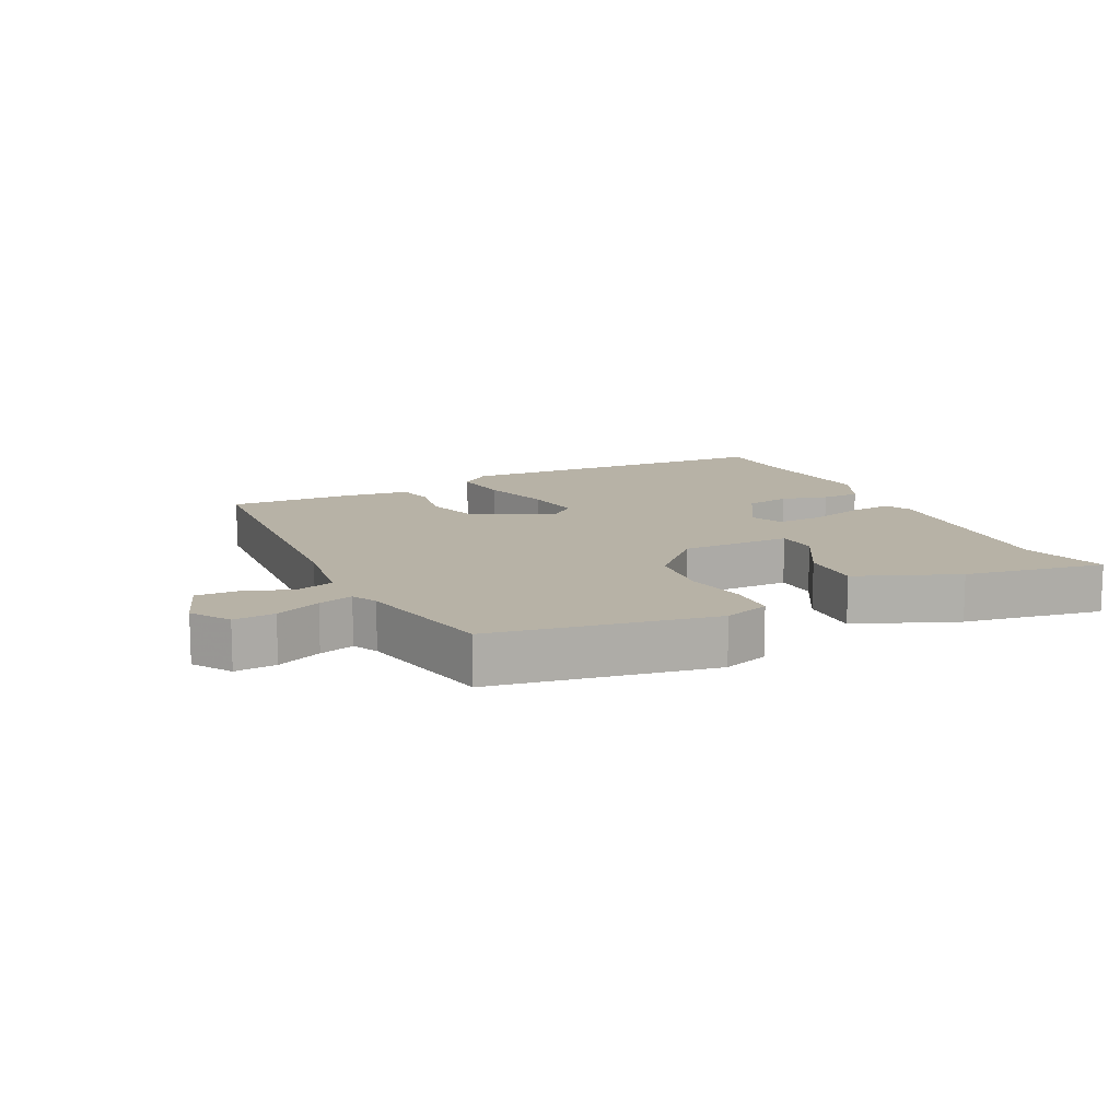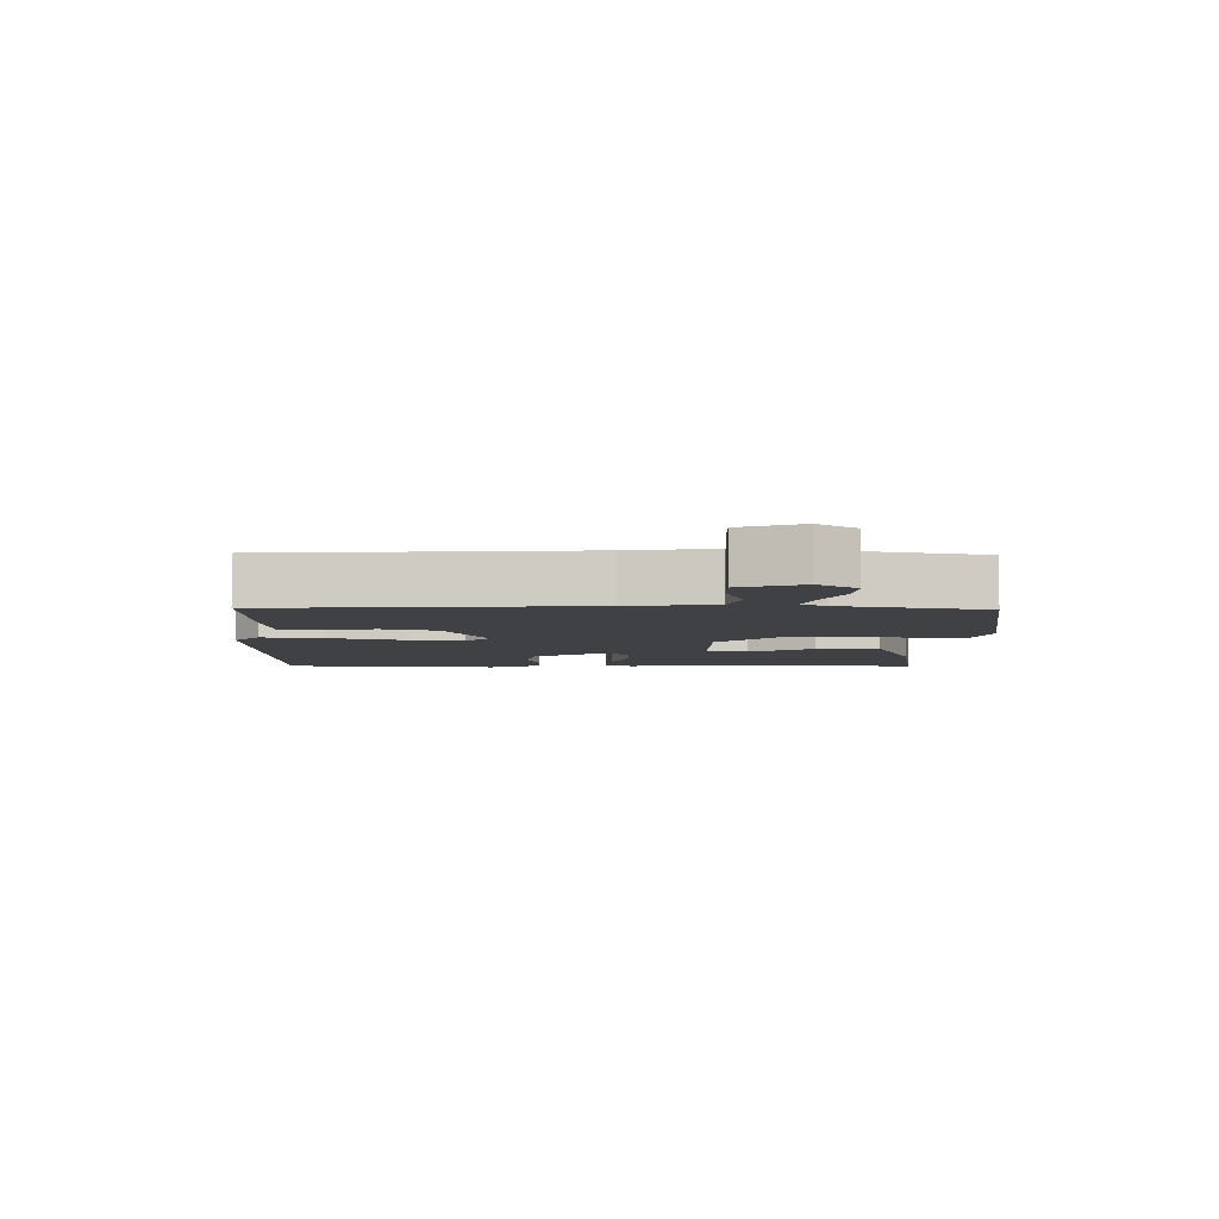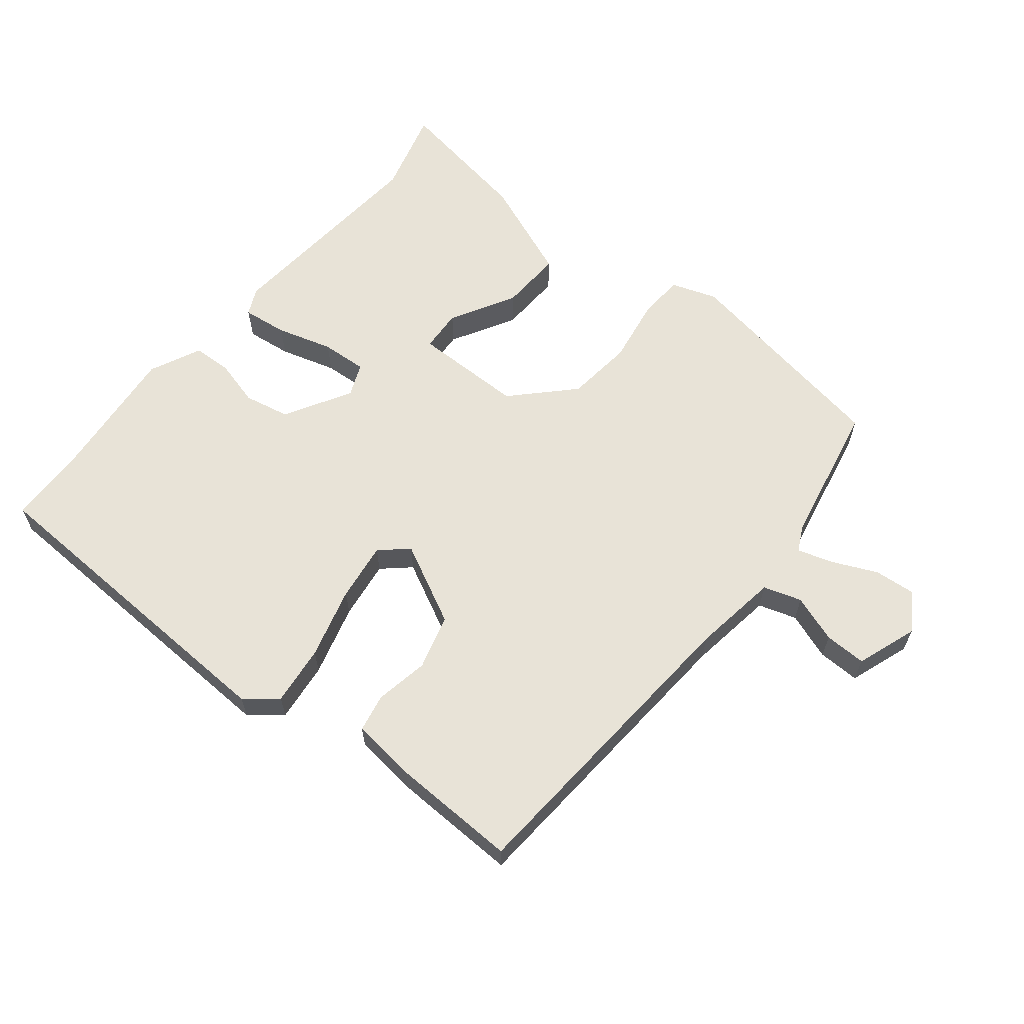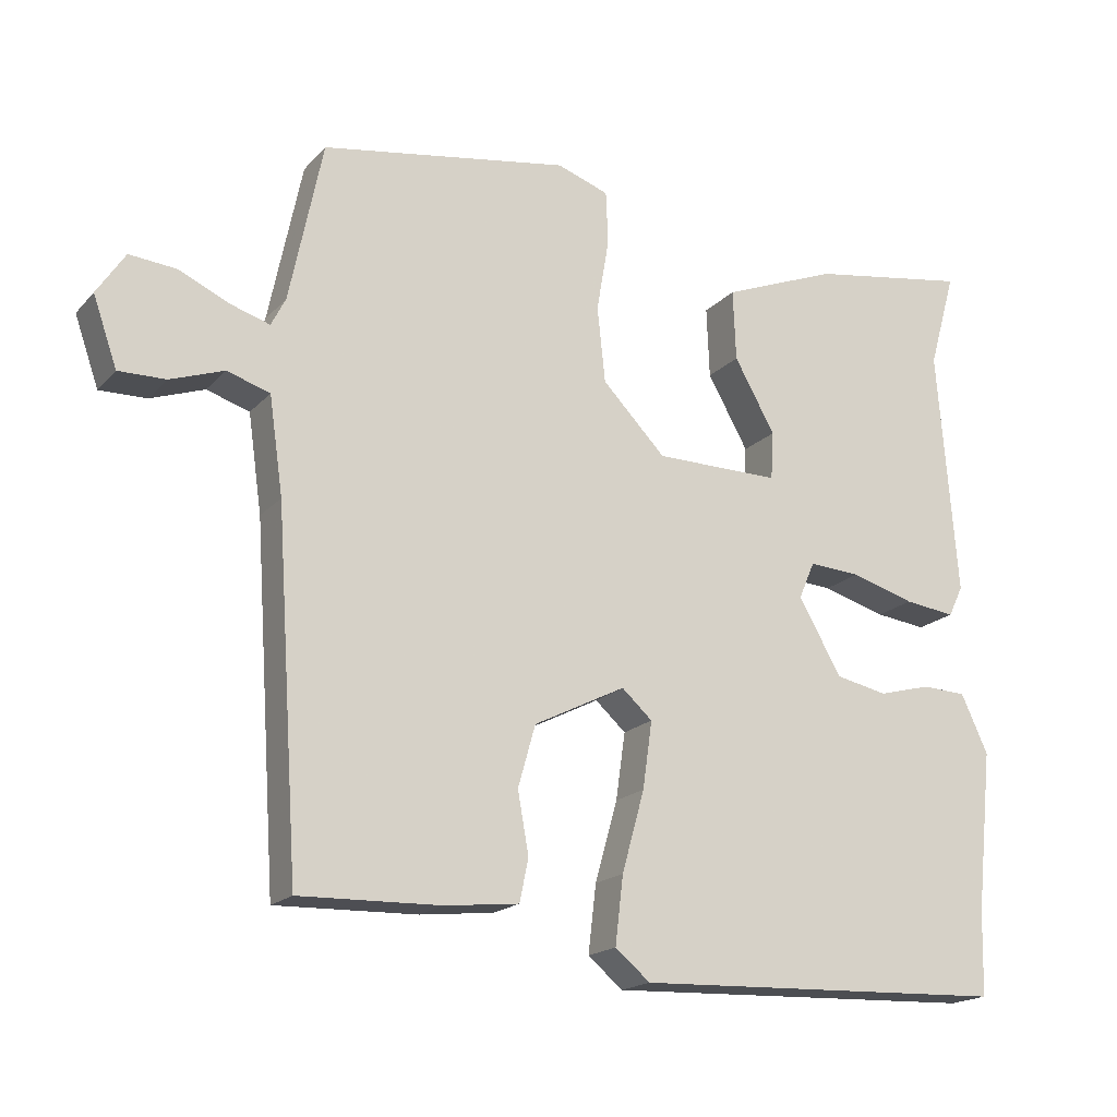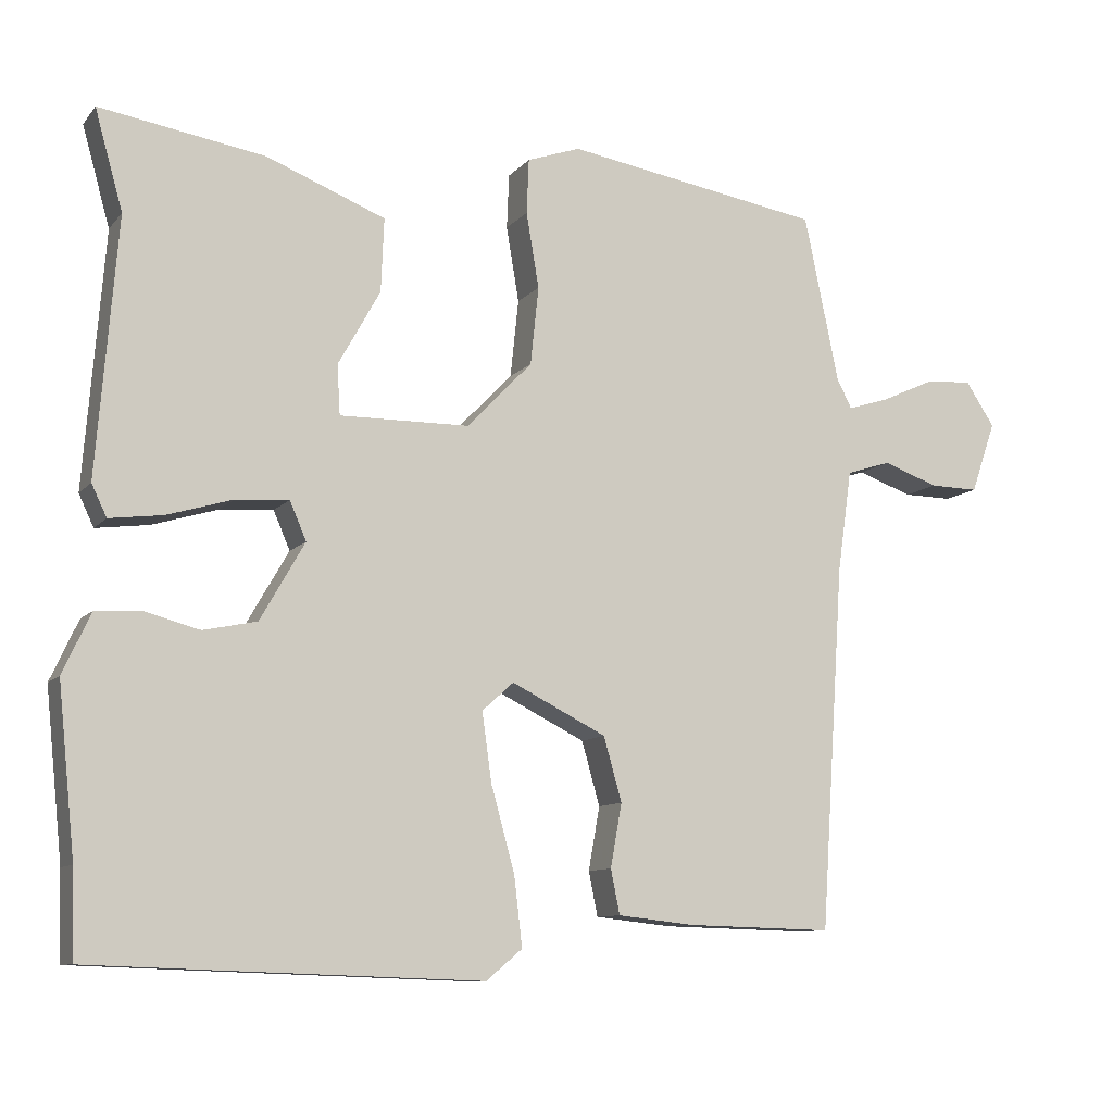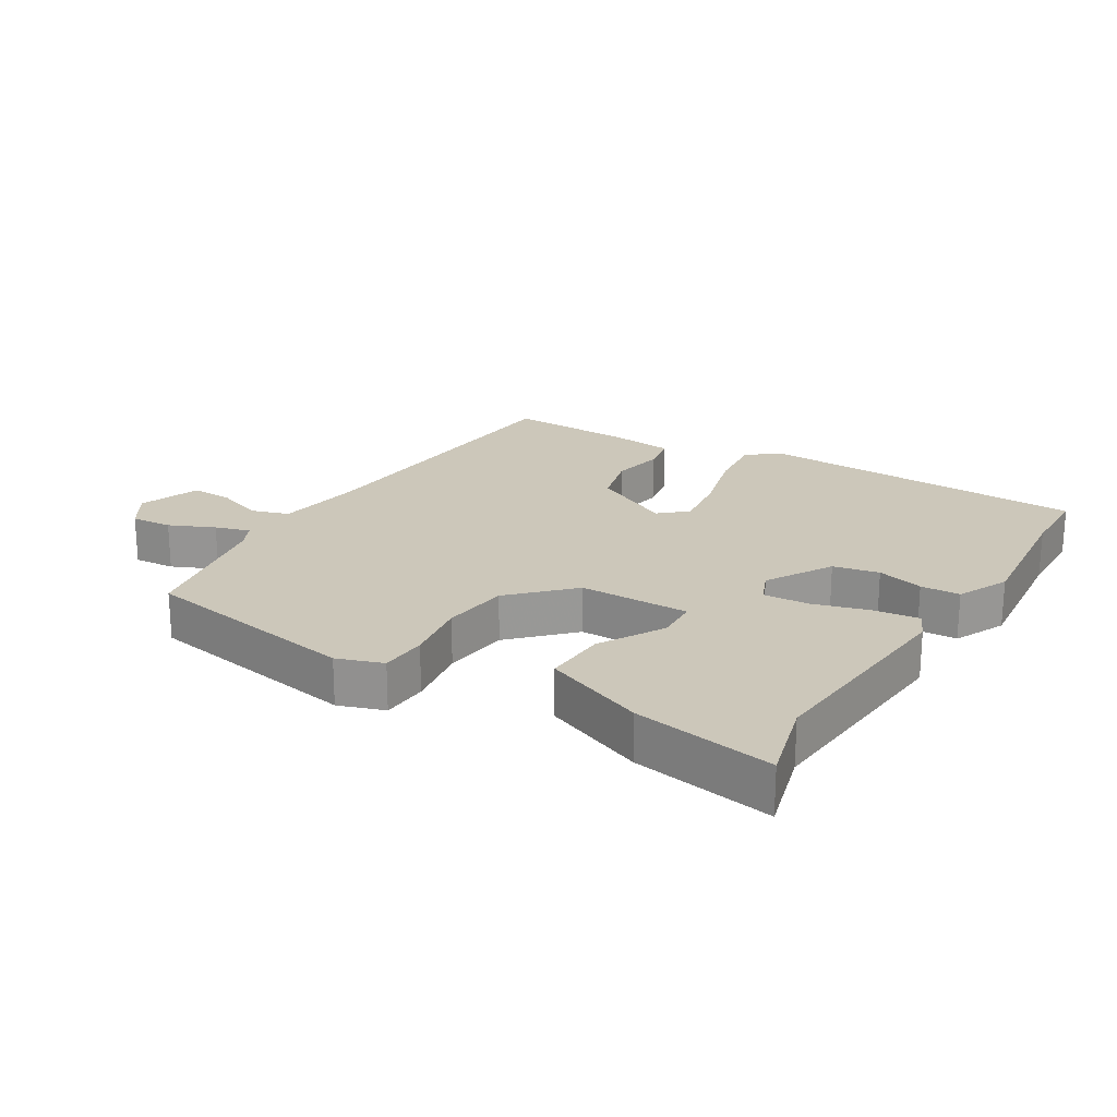
<metadata>
{"format":"obj","ext":"obj","renderer":"f3d","projection":"perspective","resolution":1024,"background":"white","views":[{"elev":12.4,"azim":-25.6,"up":"+Y"},{"elev":-5.6,"azim":-90.6,"up":"+Y"},{"elev":62.3,"azim":-140.8,"up":"+Y"},{"elev":-18.1,"azim":-28.1,"up":"+Z"},{"elev":-9.9,"azim":157.0,"up":"+Z"},{"elev":21.5,"azim":32.0,"up":"+Y"}]}
</metadata>
<code>
v -0.485 0.07 0.494
v -0.143 0.07 0.55
v -0.072 0.07 0.525
v -0.069 0.07 0.452
v -0.086 0.07 0.352
v -0.075 0.07 0.248
v 0.012 0.07 0.158
v 0.184 0.07 0.156
v 0.188 0.07 0.222
v 0.132 0.07 0.322
v 0.128 0.07 0.42
v 0.286 0.07 0.482
v 0.505 0.07 0.517
v 0.468 0.07 0.385
v 0.495 0.07 0.045
v 0.475 0.07 0.003
v 0.405 0.07 0.012
v 0.318 0.07 0.038
v 0.247 0.07 0.043
v 0.225 0.07 -0.008
v 0.284 0.07 -0.111
v 0.355 0.07 -0.126
v 0.427 0.07 -0.107
v 0.488 0.07 -0.11
v 0.525 0.07 -0.19
v 0.502 0.07 -0.411
v 0.499 0.07 -0.526
v -0.017 0.07 -0.544
v -0.065 0.07 -0.504
v -0.054 0.07 -0.411
v -0.023 0.07 -0.3
v -0.01 0.07 -0.208
v -0.052 0.07 -0.17
v -0.178 0.07 -0.233
v -0.202 0.07 -0.318
v -0.187 0.07 -0.402
v -0.199 0.07 -0.461
v -0.301 0.07 -0.472
v -0.496 0.07 -0.477
v -0.528 0.07 0.008
v -0.547 0.07 0.142
v -0.606 0.07 0.161
v -0.68 0.07 0.135
v -0.745 0.07 0.134
v -0.778 0.07 0.229
v -0.739 0.07 0.288
v -0.675 0.07 0.282
v -0.605 0.07 0.25
v -0.551 0.07 0.233
v -0.531 0.07 0.272
v -0.485 0 0.494
v -0.143 0 0.55
v -0.072 0 0.525
v -0.069 0 0.452
v -0.086 0 0.352
v -0.075 0 0.248
v 0.012 0 0.158
v 0.184 0 0.156
v 0.188 0 0.222
v 0.132 0 0.322
v 0.128 0 0.42
v 0.286 0 0.482
v 0.505 0 0.517
v 0.468 0 0.385
v 0.495 0 0.045
v 0.475 0 0.003
v 0.405 0 0.012
v 0.318 0 0.038
v 0.247 0 0.043
v 0.225 0 -0.008
v 0.284 0 -0.111
v 0.355 0 -0.126
v 0.427 0 -0.107
v 0.488 0 -0.11
v 0.525 0 -0.19
v 0.502 0 -0.411
v 0.499 0 -0.526
v -0.017 0 -0.544
v -0.065 0 -0.504
v -0.054 0 -0.411
v -0.023 0 -0.3
v -0.01 0 -0.208
v -0.052 0 -0.17
v -0.178 0 -0.233
v -0.202 0 -0.318
v -0.187 0 -0.402
v -0.199 0 -0.461
v -0.301 0 -0.472
v -0.496 0 -0.477
v -0.528 0 0.008
v -0.547 0 0.142
v -0.606 0 0.161
v -0.68 0 0.135
v -0.745 0 0.134
v -0.778 0 0.229
v -0.739 0 0.288
v -0.675 0 0.282
v -0.605 0 0.25
v -0.551 0 0.233
v -0.531 0 0.272
f 46 47 48
f 45 46 48
f 44 45 48
f 43 44 48
f 42 43 48
f 41 42 48 49
f 40 41 49 50
f 40 50 1
f 39 40 1
f 38 39 1
f 37 38 1
f 36 37 1
f 35 36 1
f 29 30 31
f 28 29 31
f 27 28 31
f 26 27 31
f 25 26 31
f 24 25 31
f 23 24 31
f 22 23 31
f 21 22 31 32
f 20 21 32 33
f 16 17 18
f 15 16 18
f 14 15 18
f 13 14 18
f 12 13 18
f 11 12 18
f 10 11 18
f 9 10 18
f 8 9 18 19
f 20 33 34
f 19 20 34
f 8 19 34
f 7 8 34
f 3 4 5
f 2 3 5
f 1 2 5
f 35 1 5
f 34 35 5
f 6 7 34
f 5 6 34
f 98 97 96
f 98 96 95
f 98 95 94
f 98 94 93
f 98 93 92
f 99 98 92 91
f 100 99 91 90
f 51 100 90
f 51 90 89
f 51 89 88
f 51 88 87
f 51 87 86
f 51 86 85
f 81 80 79
f 81 79 78
f 81 78 77
f 81 77 76
f 81 76 75
f 81 75 74
f 81 74 73
f 81 73 72
f 82 81 72 71
f 83 82 71 70
f 68 67 66
f 68 66 65
f 68 65 64
f 68 64 63
f 68 63 62
f 68 62 61
f 68 61 60
f 68 60 59
f 69 68 59 58
f 84 83 70
f 84 70 69
f 84 69 58
f 84 58 57
f 55 54 53
f 55 53 52
f 55 52 51
f 55 51 85
f 55 85 84
f 84 57 56
f 84 56 55
f 1 51 52 2
f 2 52 53 3
f 3 53 54 4
f 4 54 55 5
f 5 55 56 6
f 6 56 57 7
f 7 57 58 8
f 8 58 59 9
f 9 59 60 10
f 10 60 61 11
f 11 61 62 12
f 12 62 63 13
f 13 63 64 14
f 14 64 65 15
f 15 65 66 16
f 16 66 67 17
f 17 67 68 18
f 18 68 69 19
f 19 69 70 20
f 20 70 71 21
f 21 71 72 22
f 22 72 73 23
f 23 73 74 24
f 24 74 75 25
f 25 75 76 26
f 26 76 77 27
f 27 77 78 28
f 28 78 79 29
f 29 79 80 30
f 30 80 81 31
f 31 81 82 32
f 32 82 83 33
f 33 83 84 34
f 34 84 85 35
f 35 85 86 36
f 36 86 87 37
f 37 87 88 38
f 38 88 89 39
f 39 89 90 40
f 40 90 91 41
f 41 91 92 42
f 42 92 93 43
f 43 93 94 44
f 44 94 95 45
f 45 95 96 46
f 46 96 97 47
f 47 97 98 48
f 48 98 99 49
f 49 99 100 50
f 50 100 51 1

</code>
